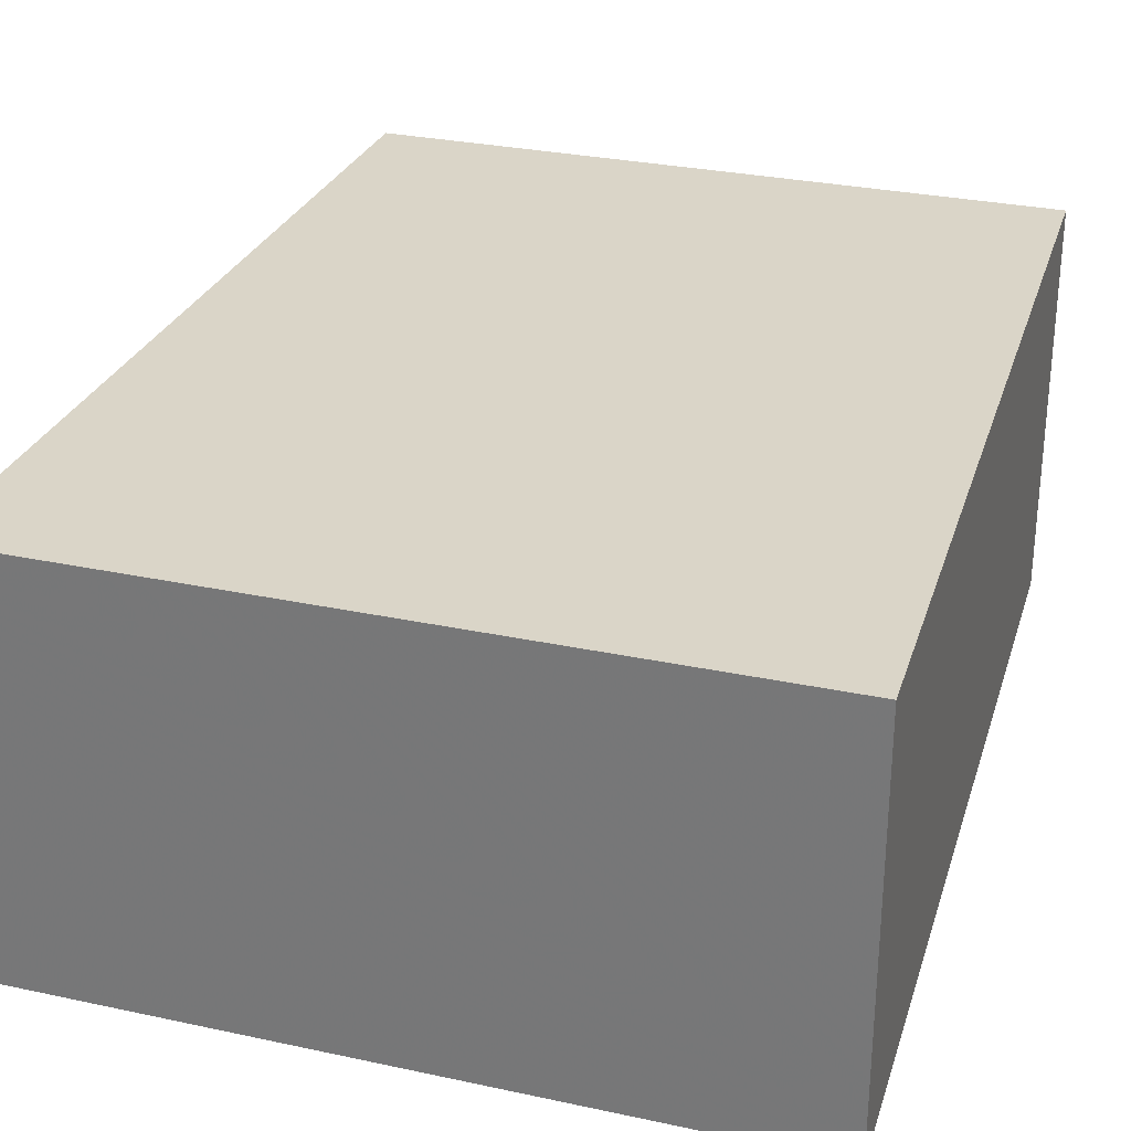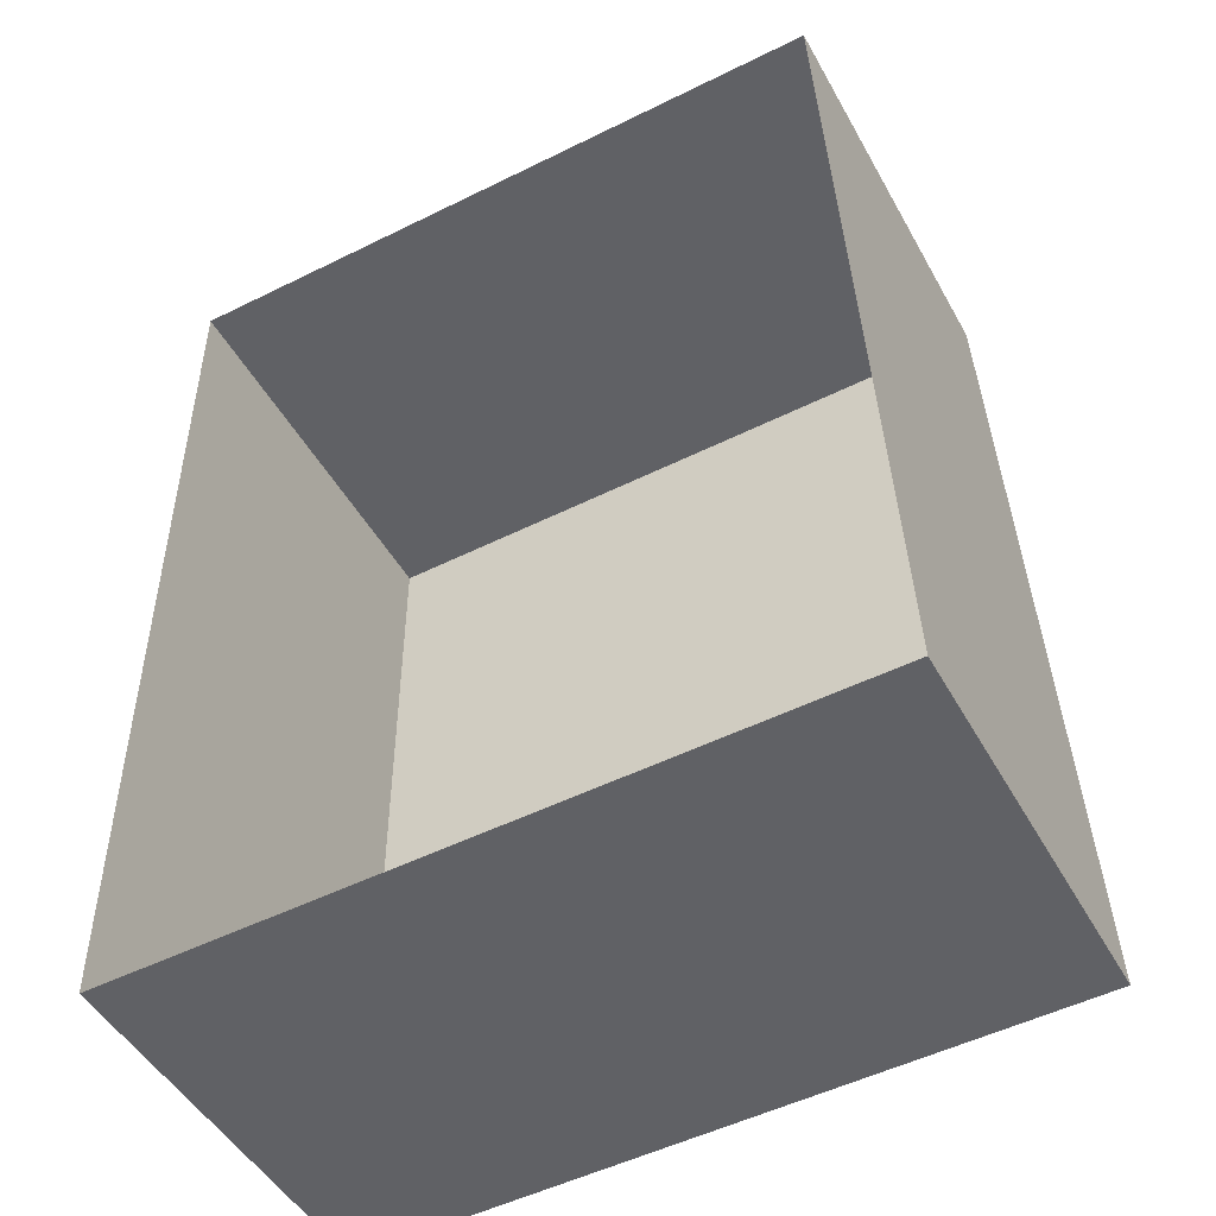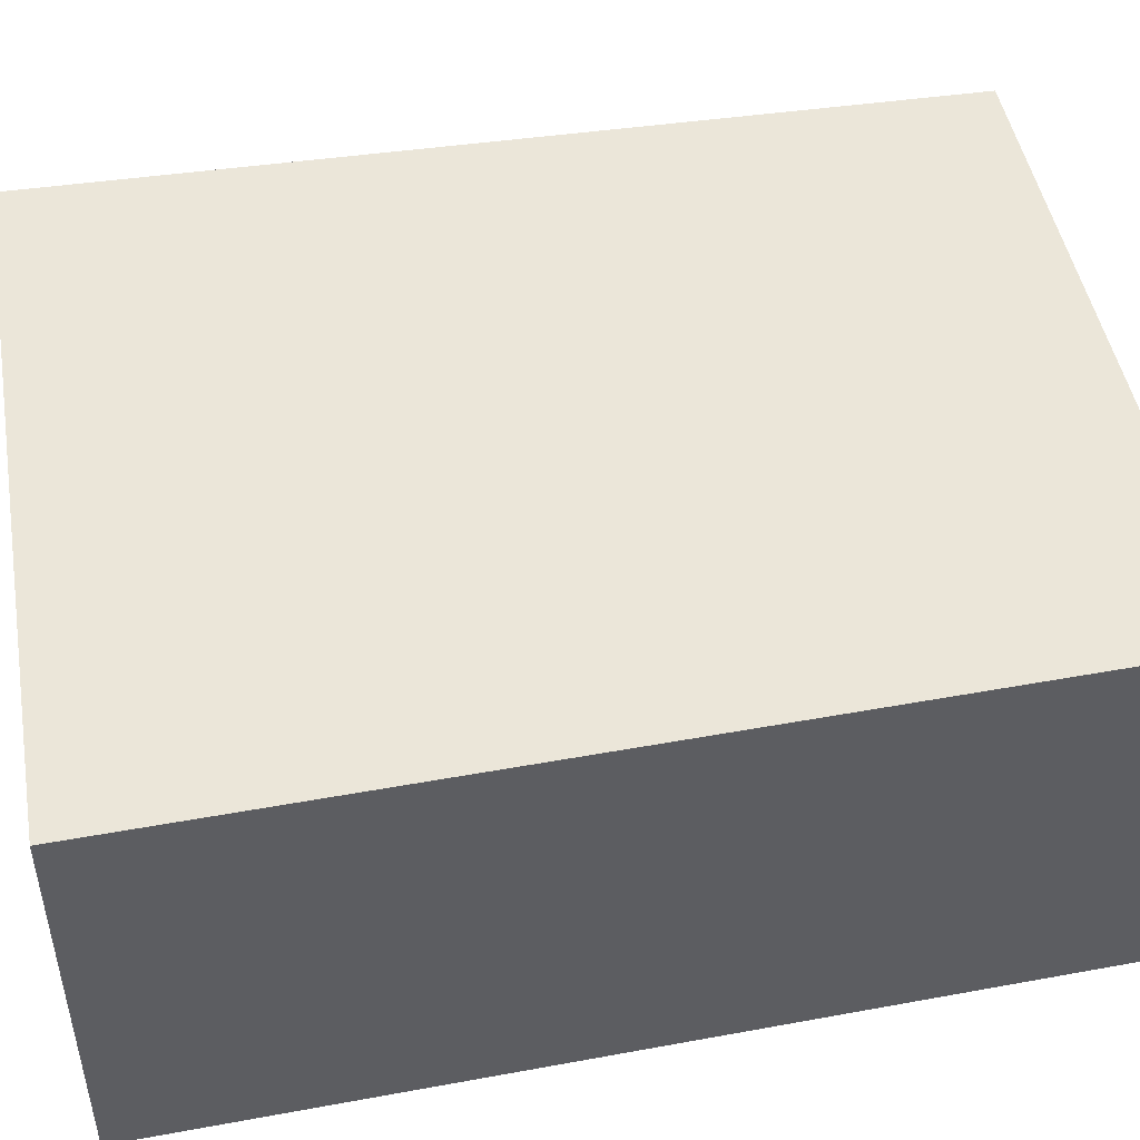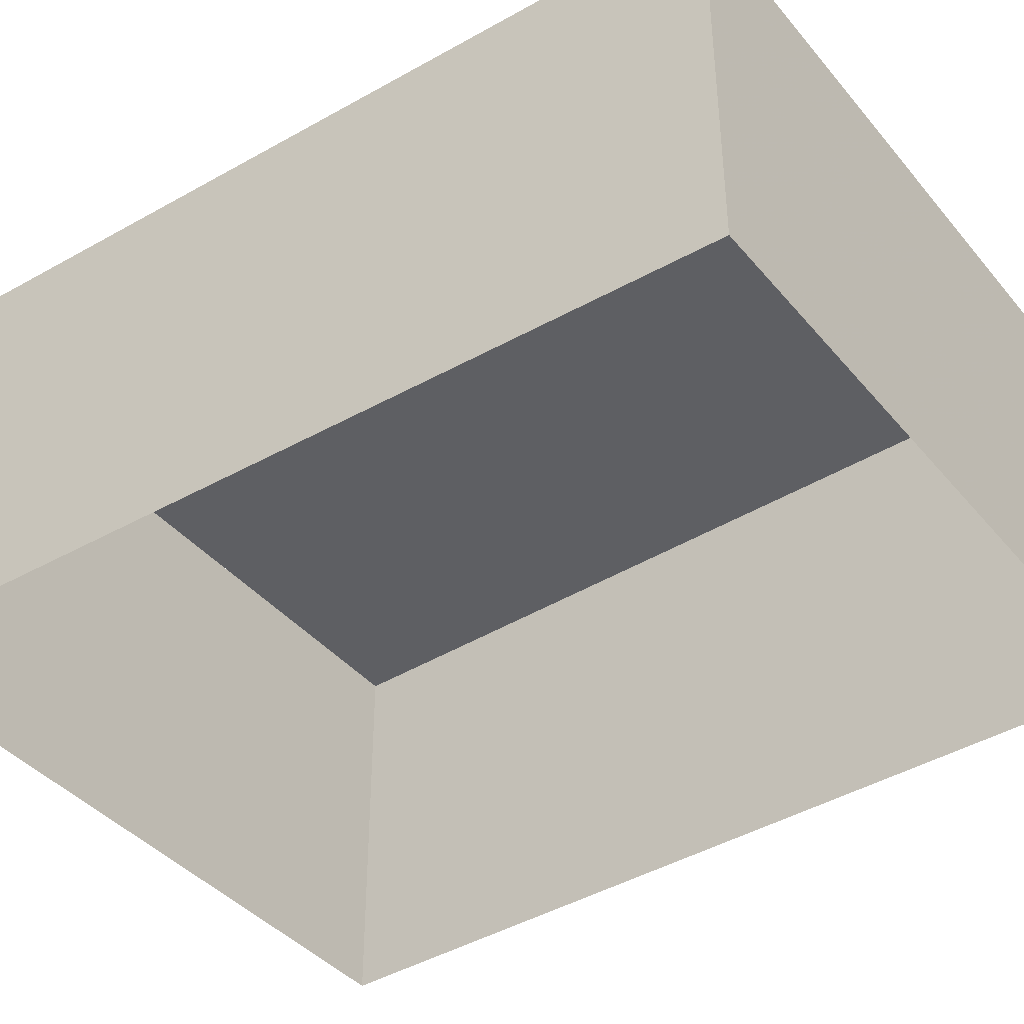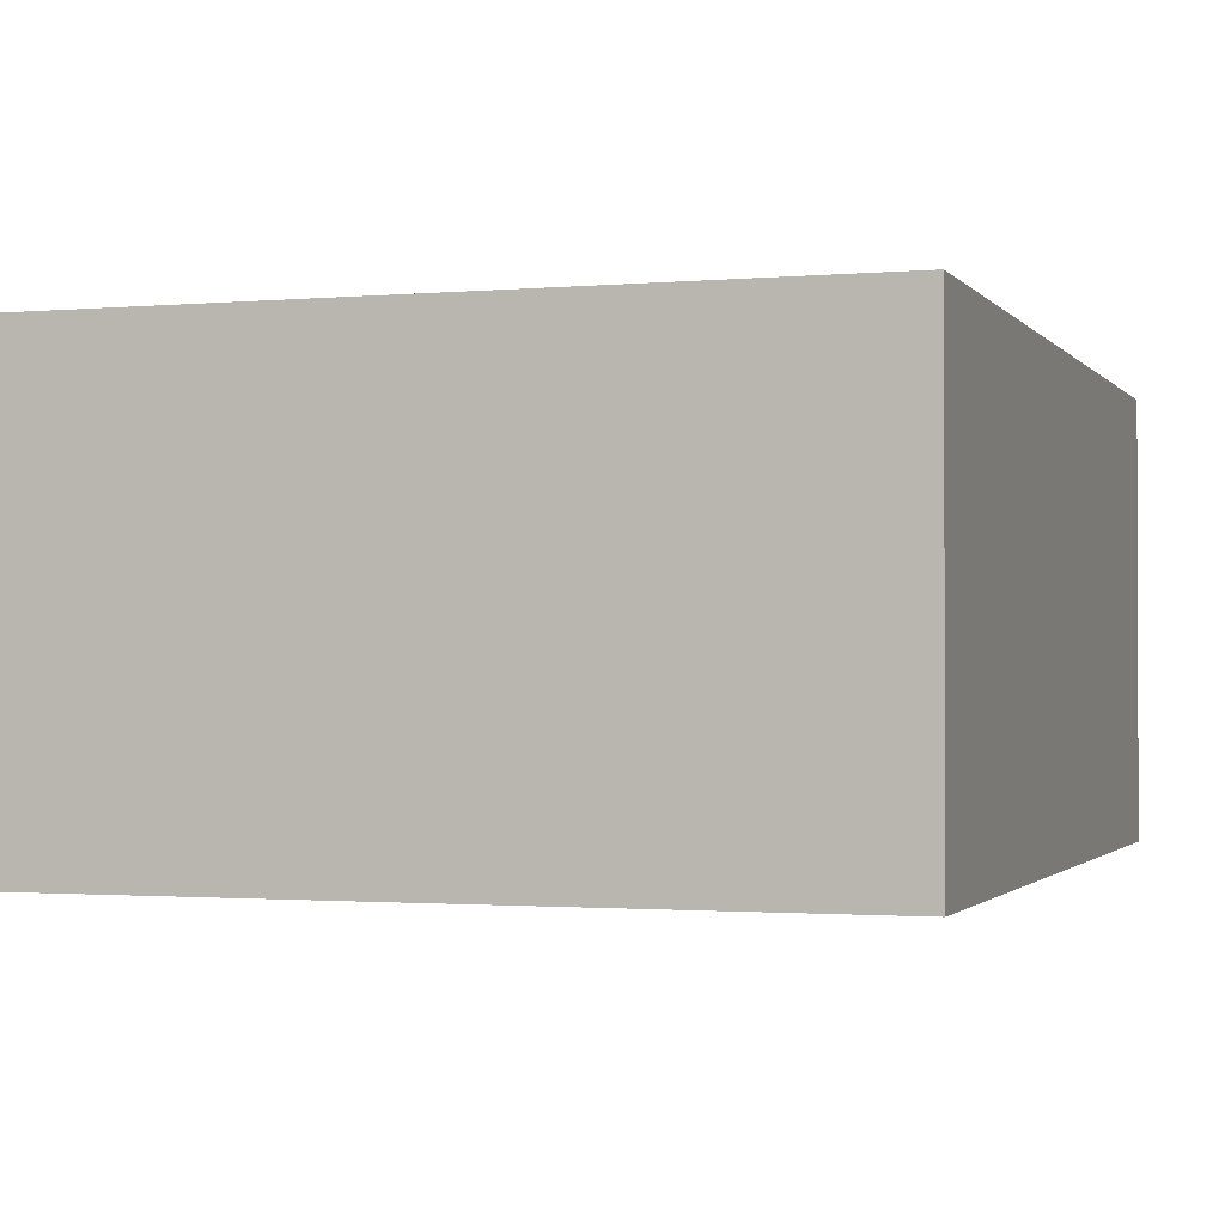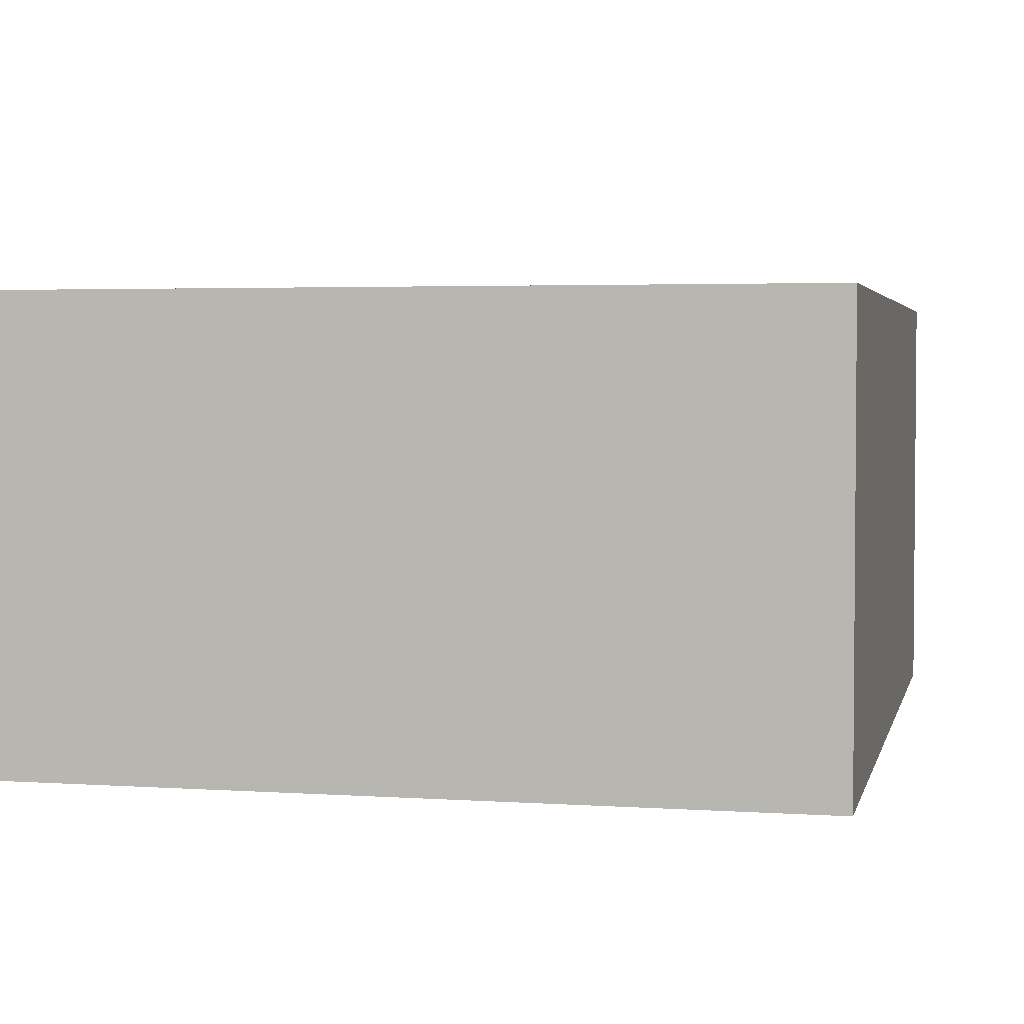
<metadata>
{"format":"obj","ext":"obj","renderer":"f3d","projection":"perspective","resolution":1024,"background":"white","views":[{"elev":29.1,"azim":-163.9,"up":"+Y"},{"elev":-48.4,"azim":28.1,"up":"+Z"},{"elev":47.4,"azim":-101.7,"up":"+Y"},{"elev":-40.8,"azim":-55.7,"up":"+Y"},{"elev":-1.3,"azim":-162.5,"up":"+Y"},{"elev":3.2,"azim":-168.0,"up":"+Y"}]}
</metadata>
<code>
v 8 0 -8.75
v -10 0 -9.25
v -10 0 13.25
v 7 0 13.75
v 8 0 -8.75
v 8 10 -8.75
v -10 10 -9.25
v -10 10 13.25
v 7 10 13.75
v 8 10 -8.75
v 8 10 -8.75
v -1 10 -9
v -10 10 -9.25
v -10 10 2
v -10 10 13.25
v -1.5 10 13.5
v 7 10 13.75
v 7.5 10 2.5
v 7.75 10 -3.125
v -0.2507 10 -0.6625
f 6 1 2
f 2 7 6
f 7 2 3
f 3 8 7
f 8 3 4
f 4 9 8
f 9 4 5
f 5 10 9
f 10 5 1
f 1 6 10
f 14 15 16
f 16 17 18
f 11 12 19
f 12 13 20
f 13 14 20
f 14 16 20
f 16 18 20
f 12 20 19
f 18 19 20

</code>
